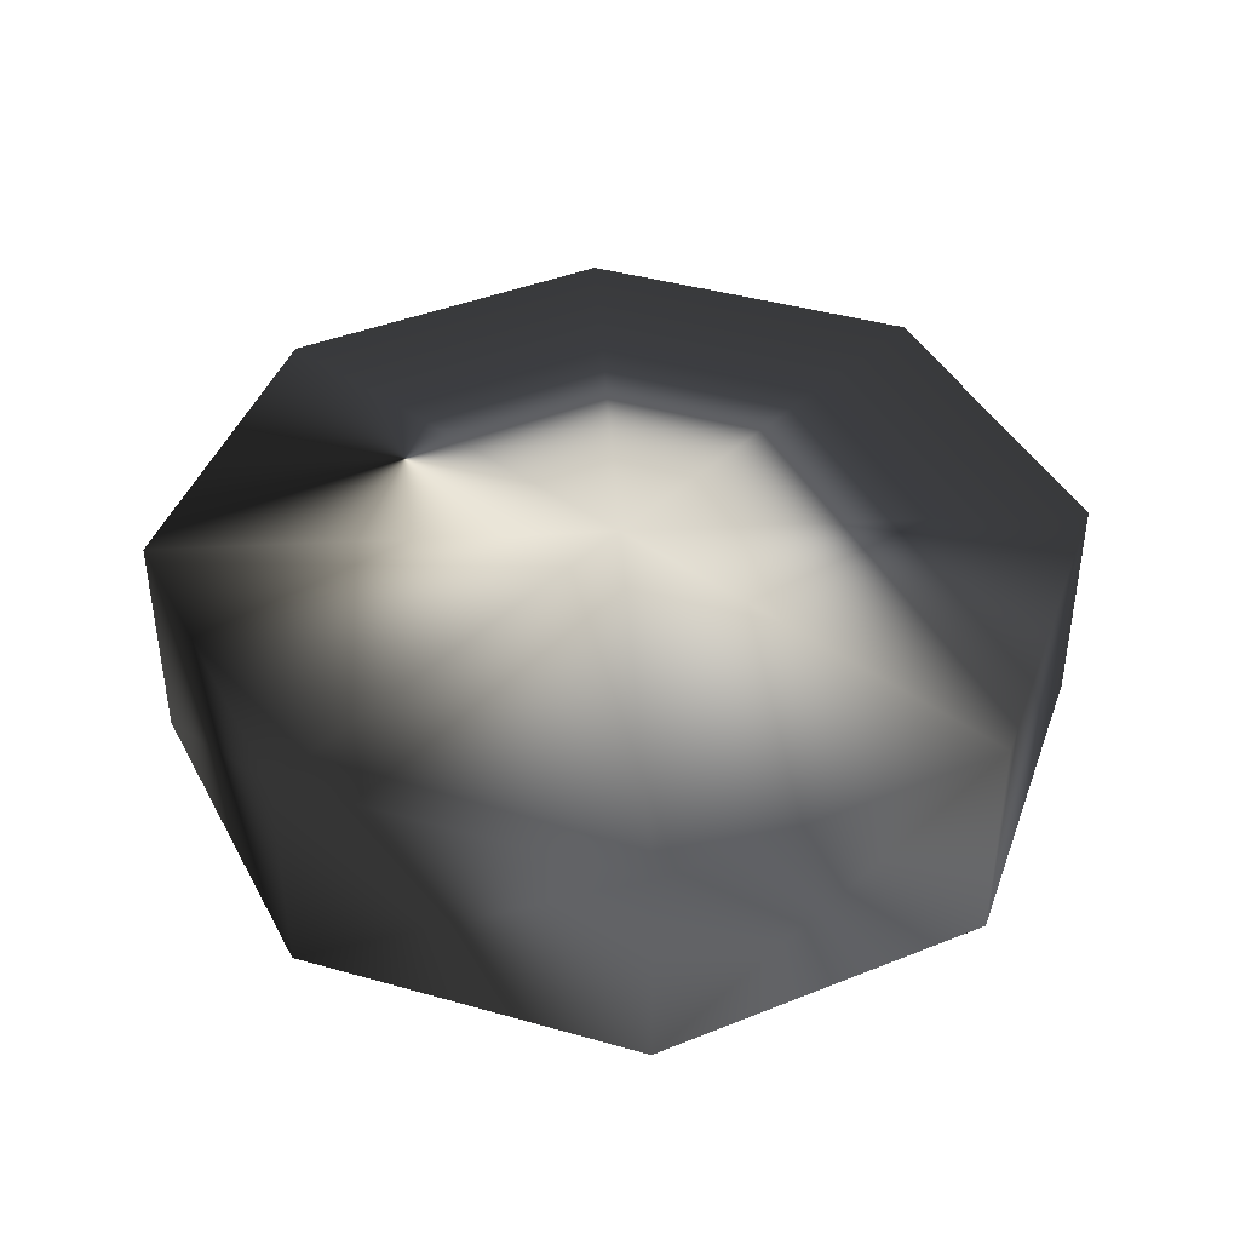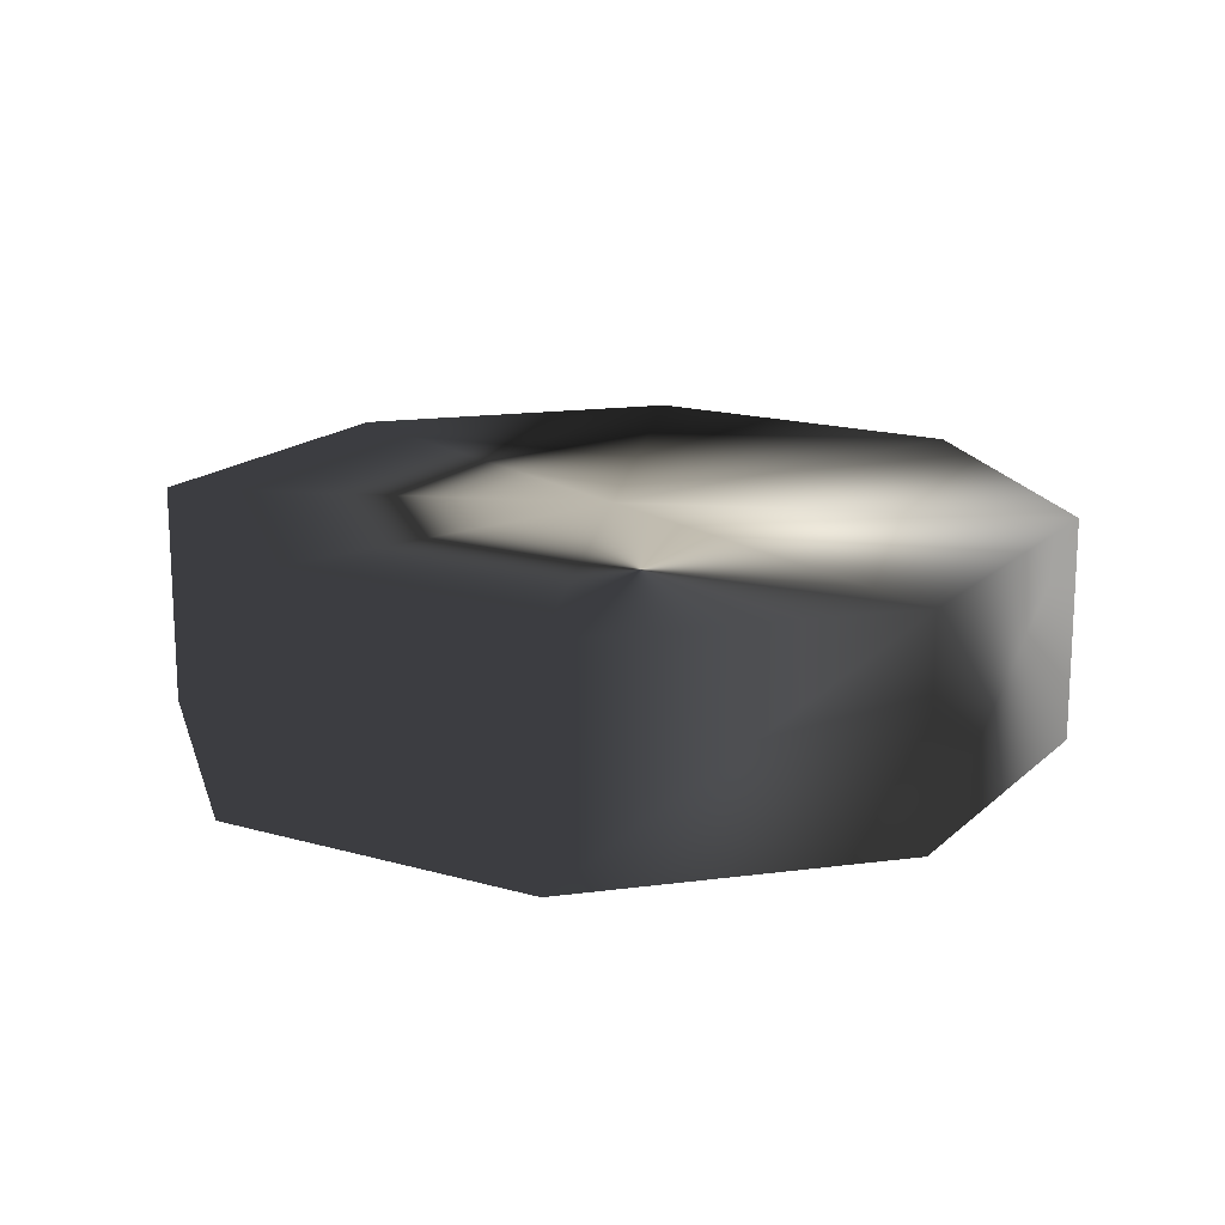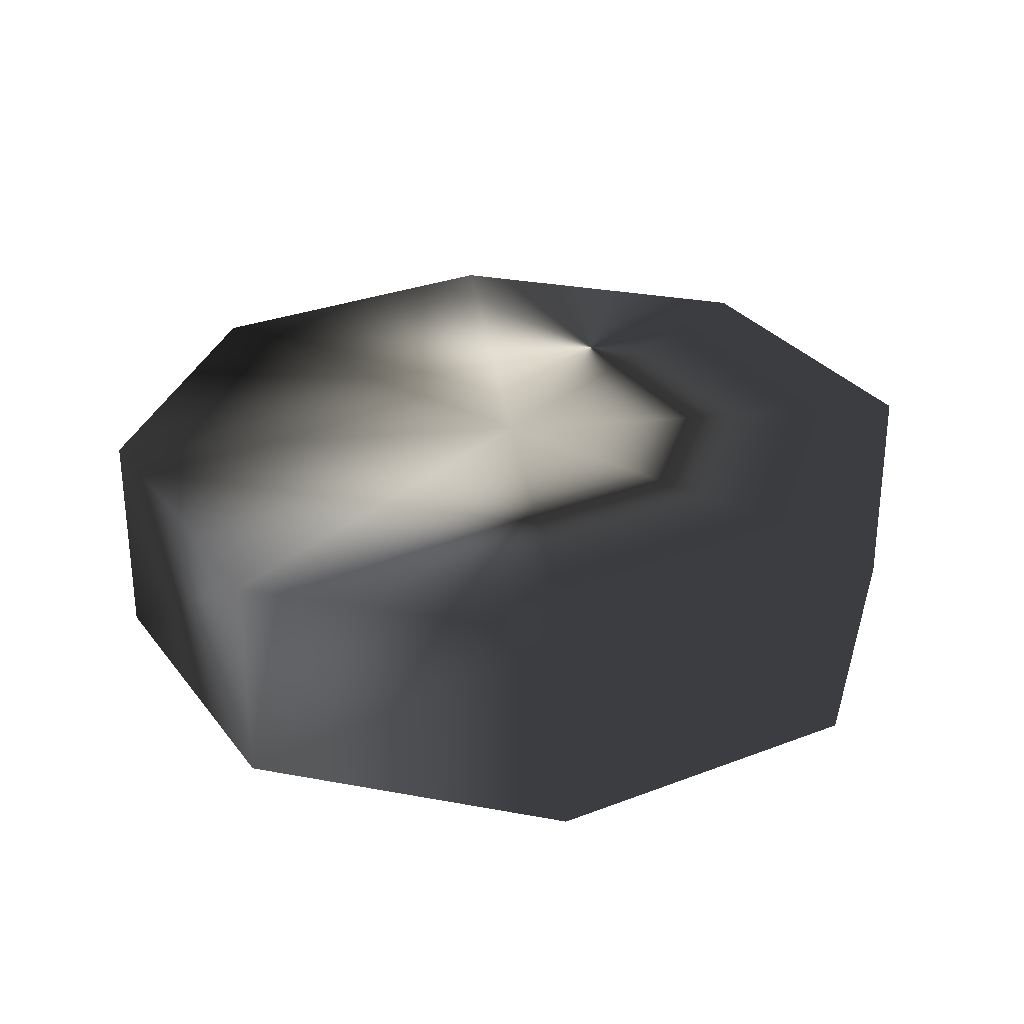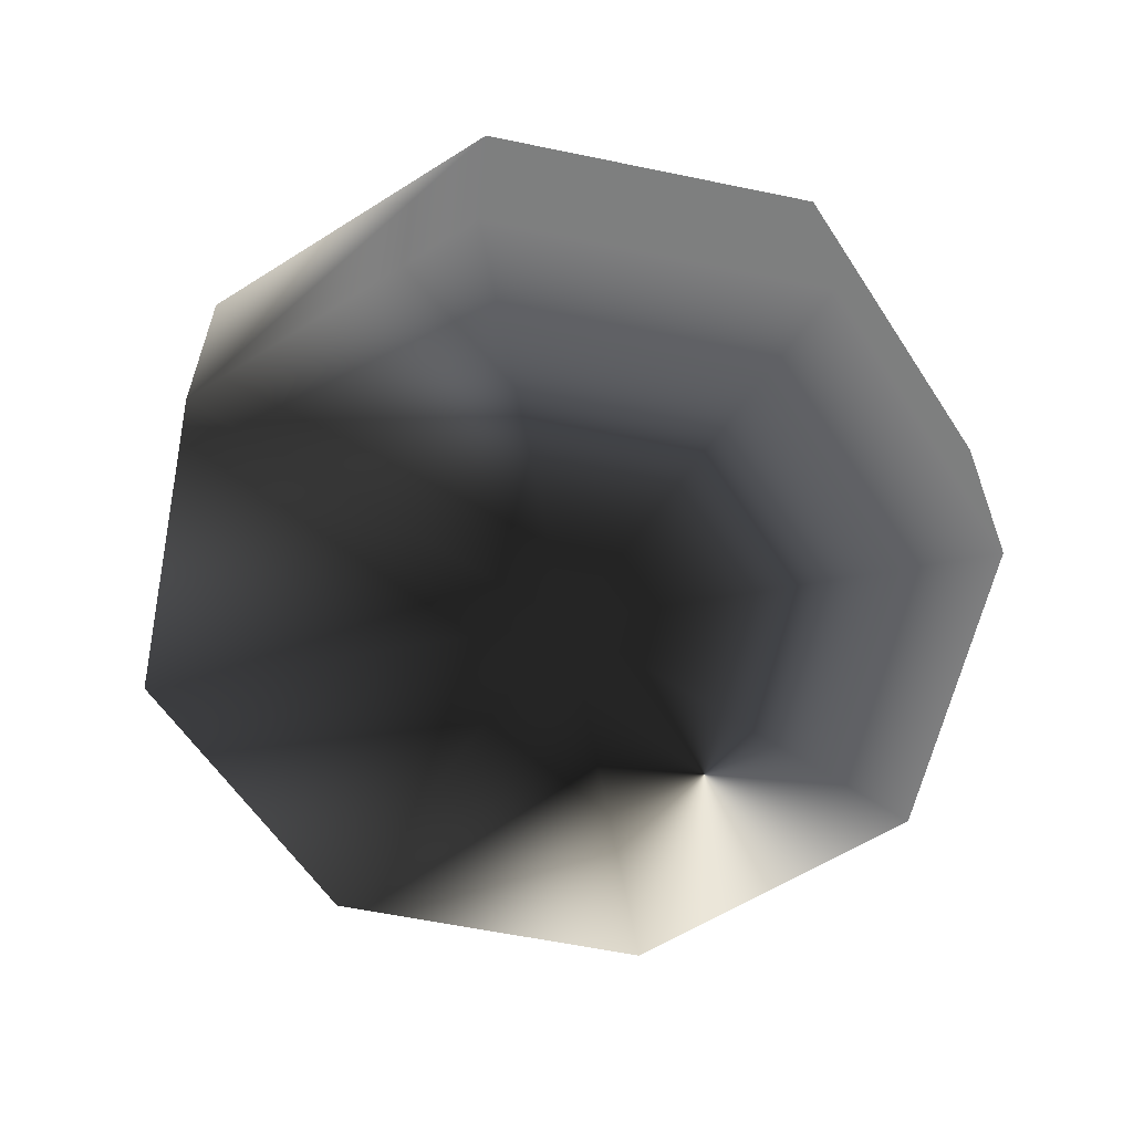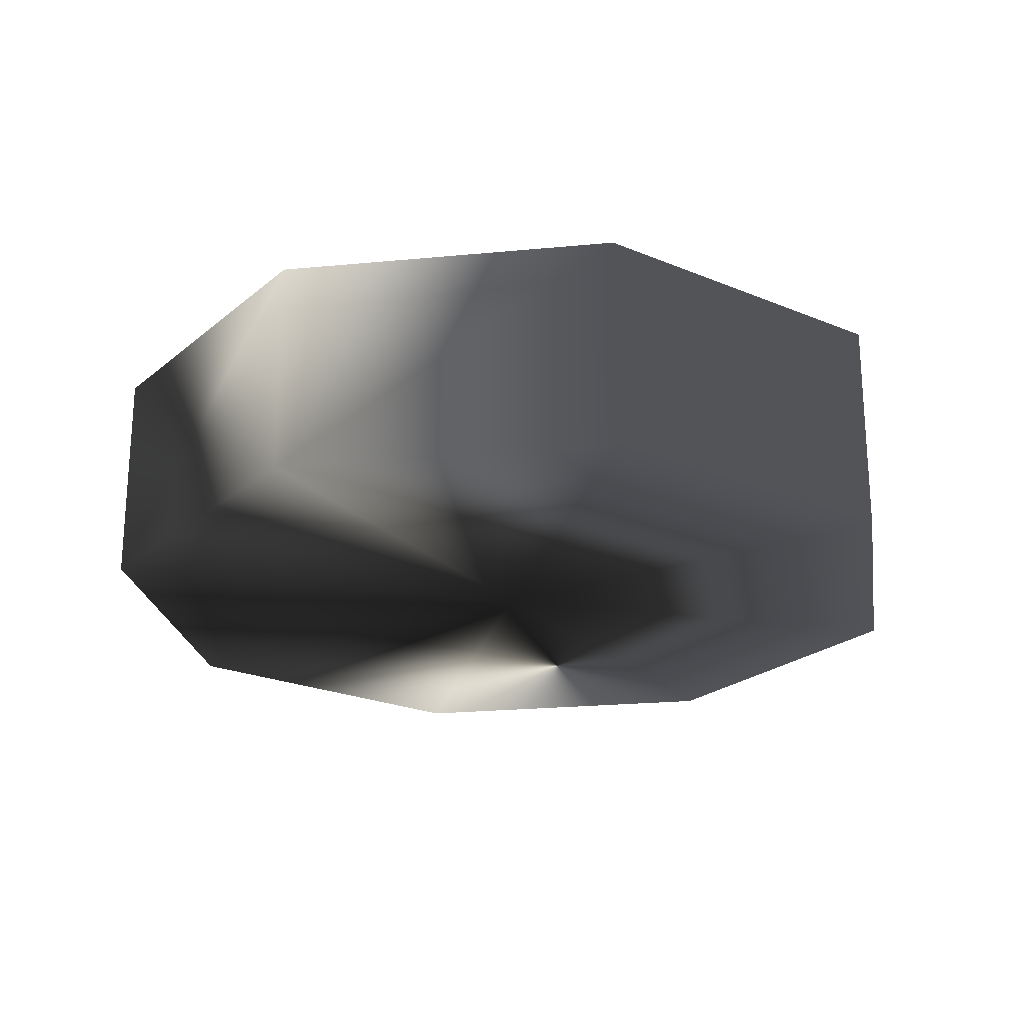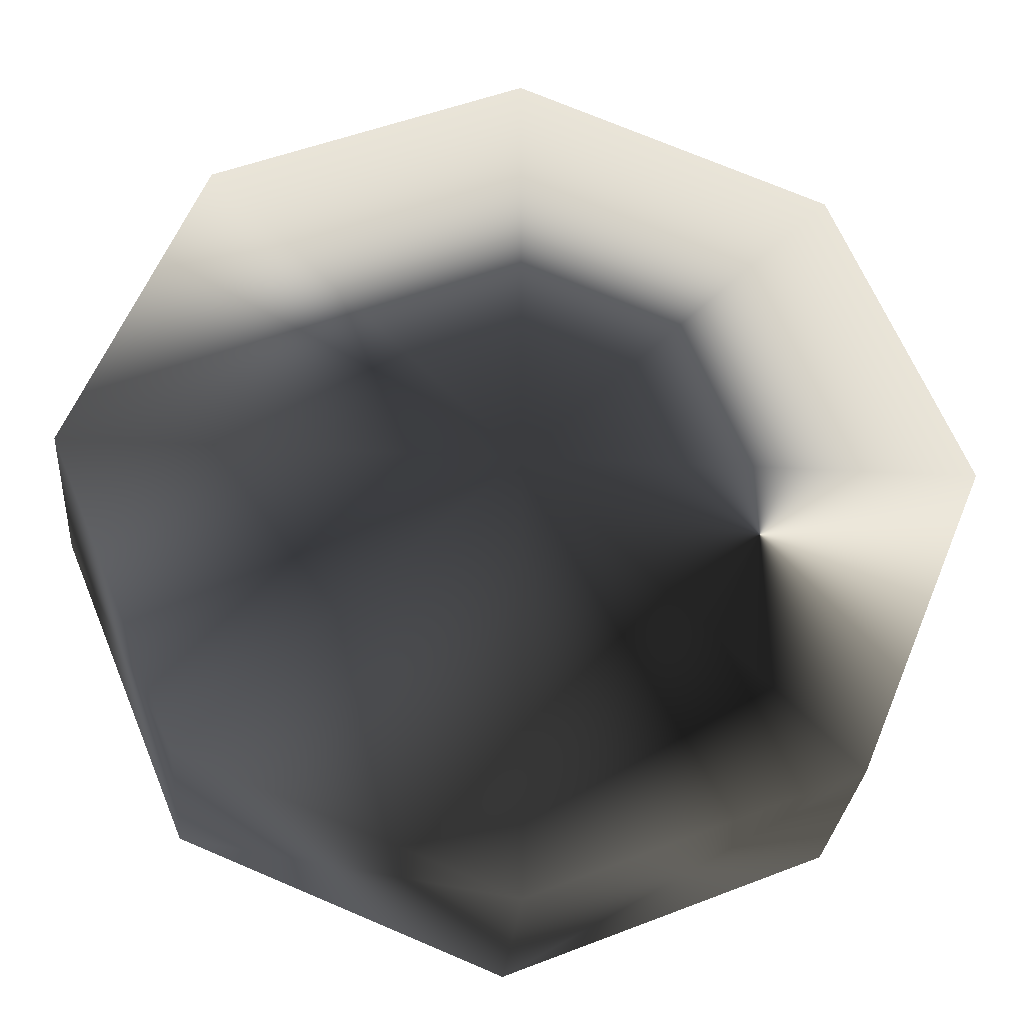
<metadata>
{"format":"obj","ext":"obj","renderer":"f3d","projection":"perspective","resolution":1024,"background":"white","views":[{"elev":41.4,"azim":41.5,"up":"+Z"},{"elev":17.0,"azim":-82.4,"up":"+Z"},{"elev":29.6,"azim":127.9,"up":"+Z"},{"elev":-59.6,"azim":145.5,"up":"+Z"},{"elev":-22.8,"azim":121.8,"up":"+Z"},{"elev":-28.3,"azim":175.3,"up":"+Y"}]}
</metadata>
<code>
v 0.7071 0.7071 0
v 0.7071 0.7071 0.5
v 6.123e-17 1 0
v 6.123e-17 1 0.5
v -0.7071 0.7071 0
v -0.7071 0.7071 0.5
v -1 1.225e-16 0
v -1 1.225e-16 0.5
v -0.7071 -0.7071 0
v -0.7071 -0.7071 0.5
v -1.837e-16 -1 0
v -1.837e-16 -1 0.5
v 0.7071 -0.7071 0
v 0.7071 -0.7071 0.5
v 1 -2.449e-16 0
v 1 -2.449e-16 0.5
v 0 0 0
v 0 0 0.5
f 17 3 1
f 17 5 3
f 17 7 5
f 17 9 7
f 17 11 9
f 17 13 11
f 17 15 13
f 17 1 15
f 1 3 4 2
f 3 5 6 4
f 5 7 8 6
f 7 9 10 8
f 9 11 12 10
f 11 13 14 12
f 13 15 16 14
f 15 1 2 16
f 18 2 4
f 18 4 6
f 18 6 8
f 18 8 10
f 18 10 12
f 18 12 14
f 18 14 16
f 18 16 2

</code>
